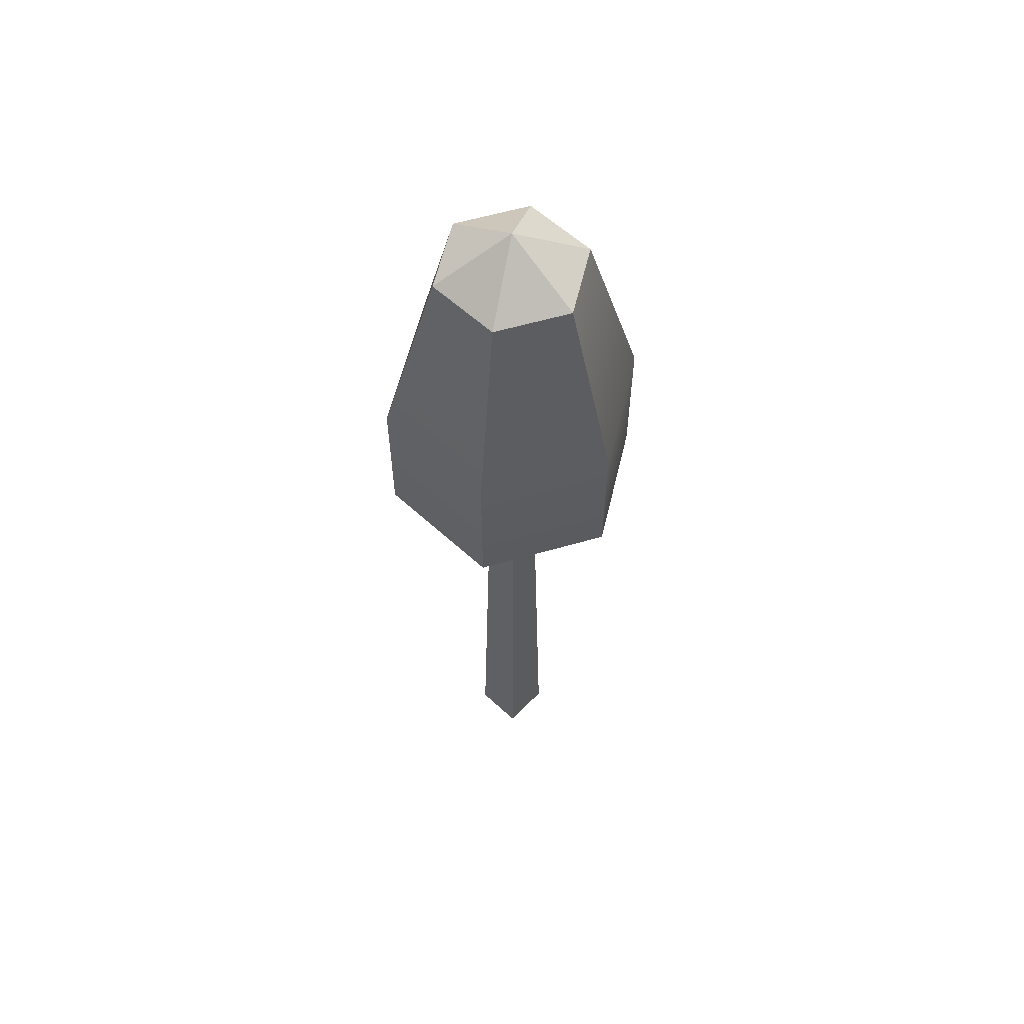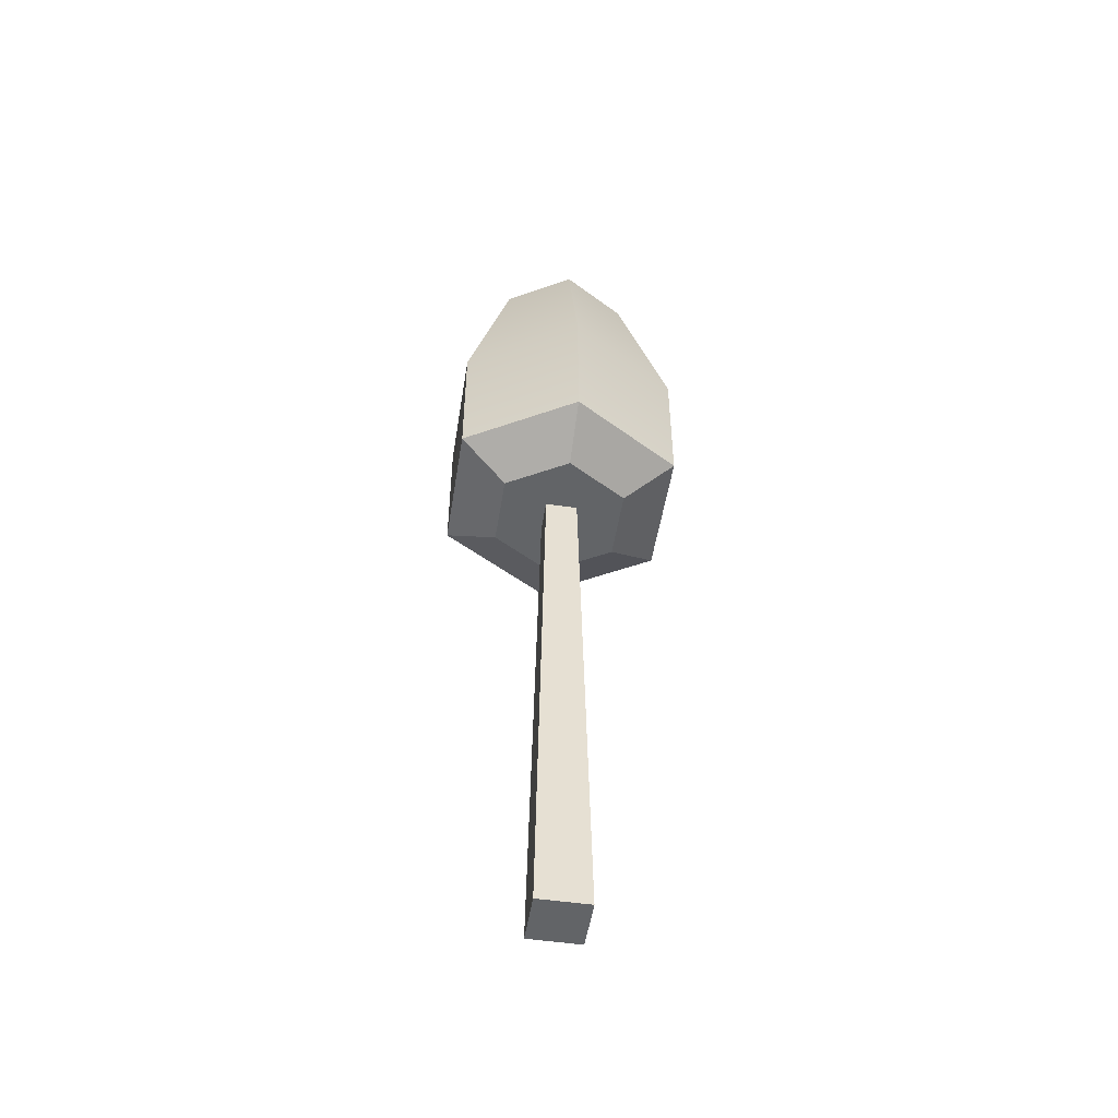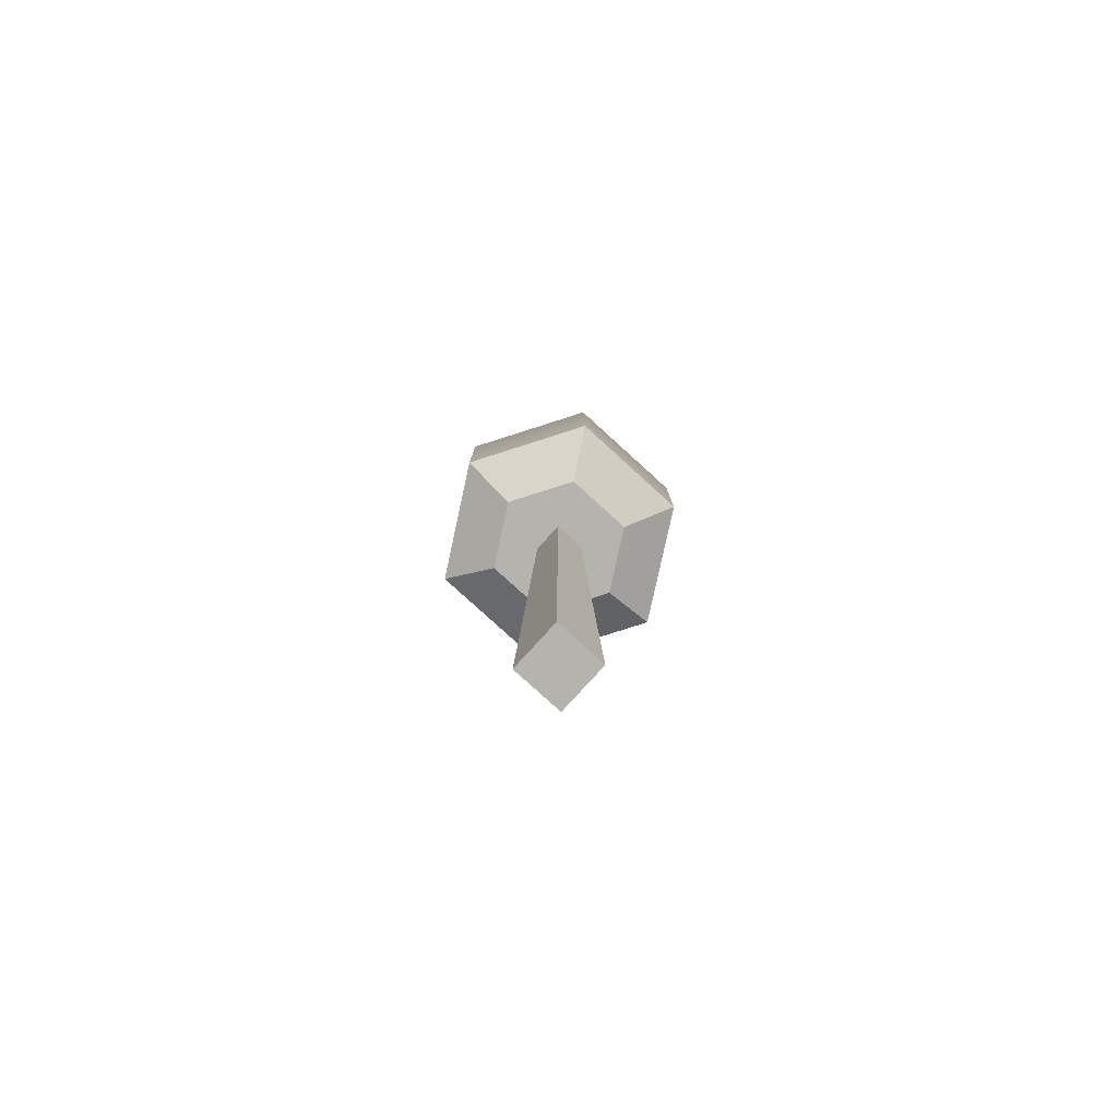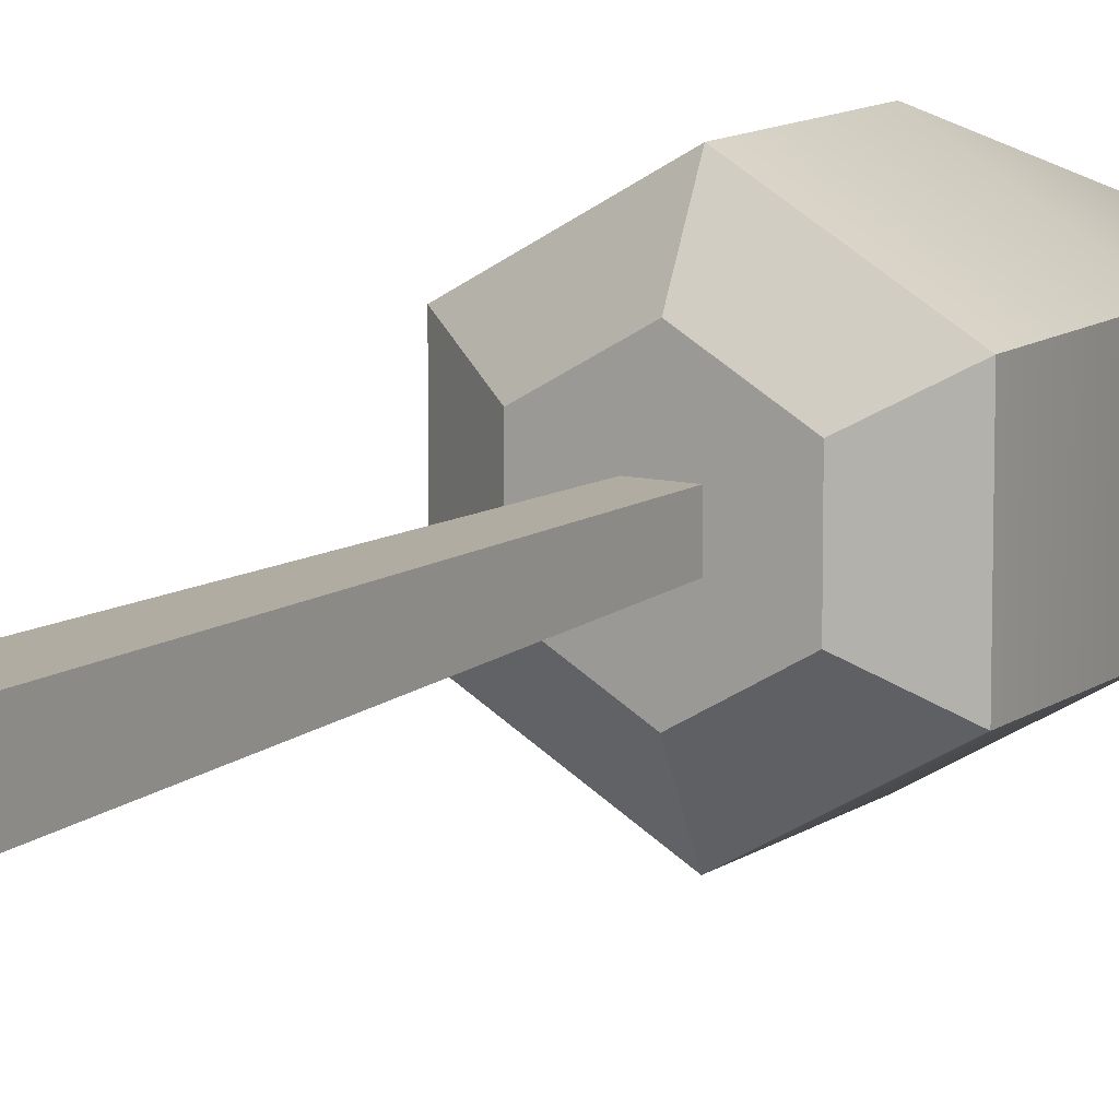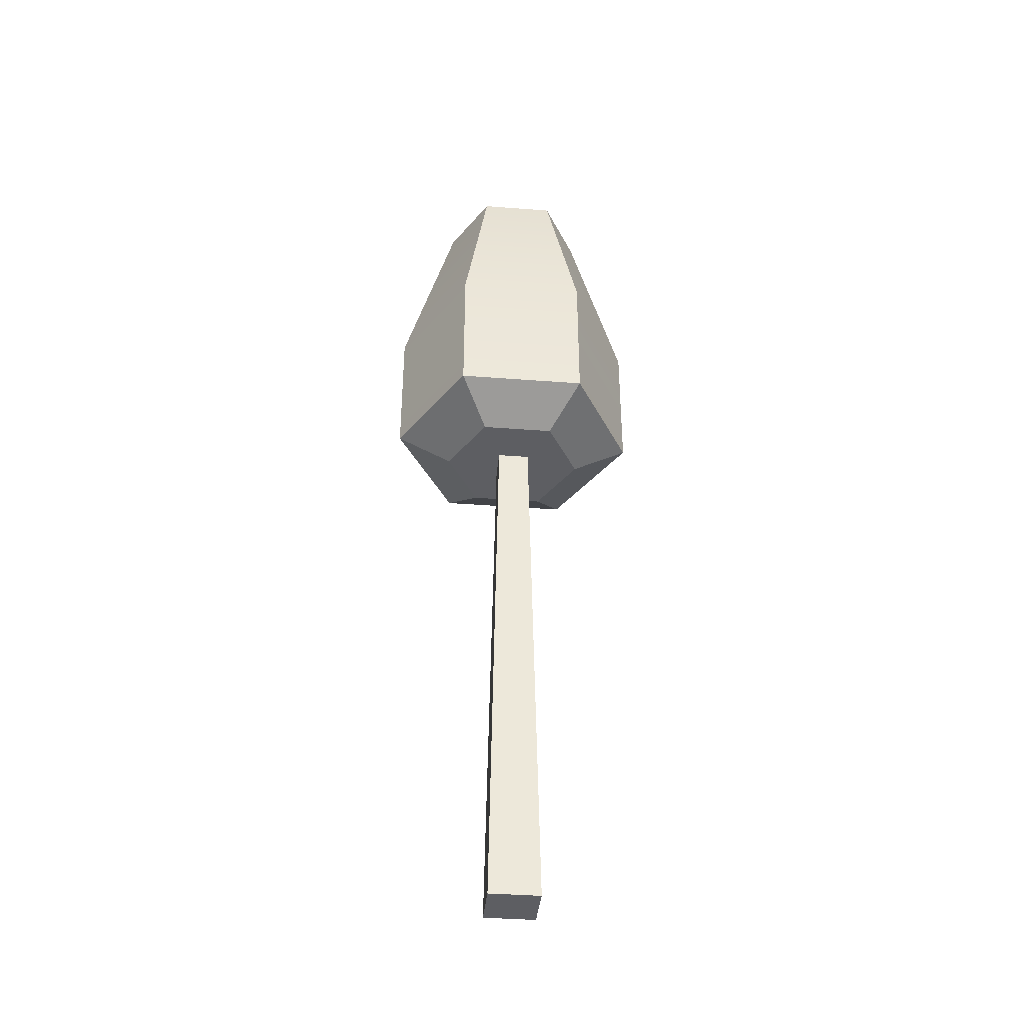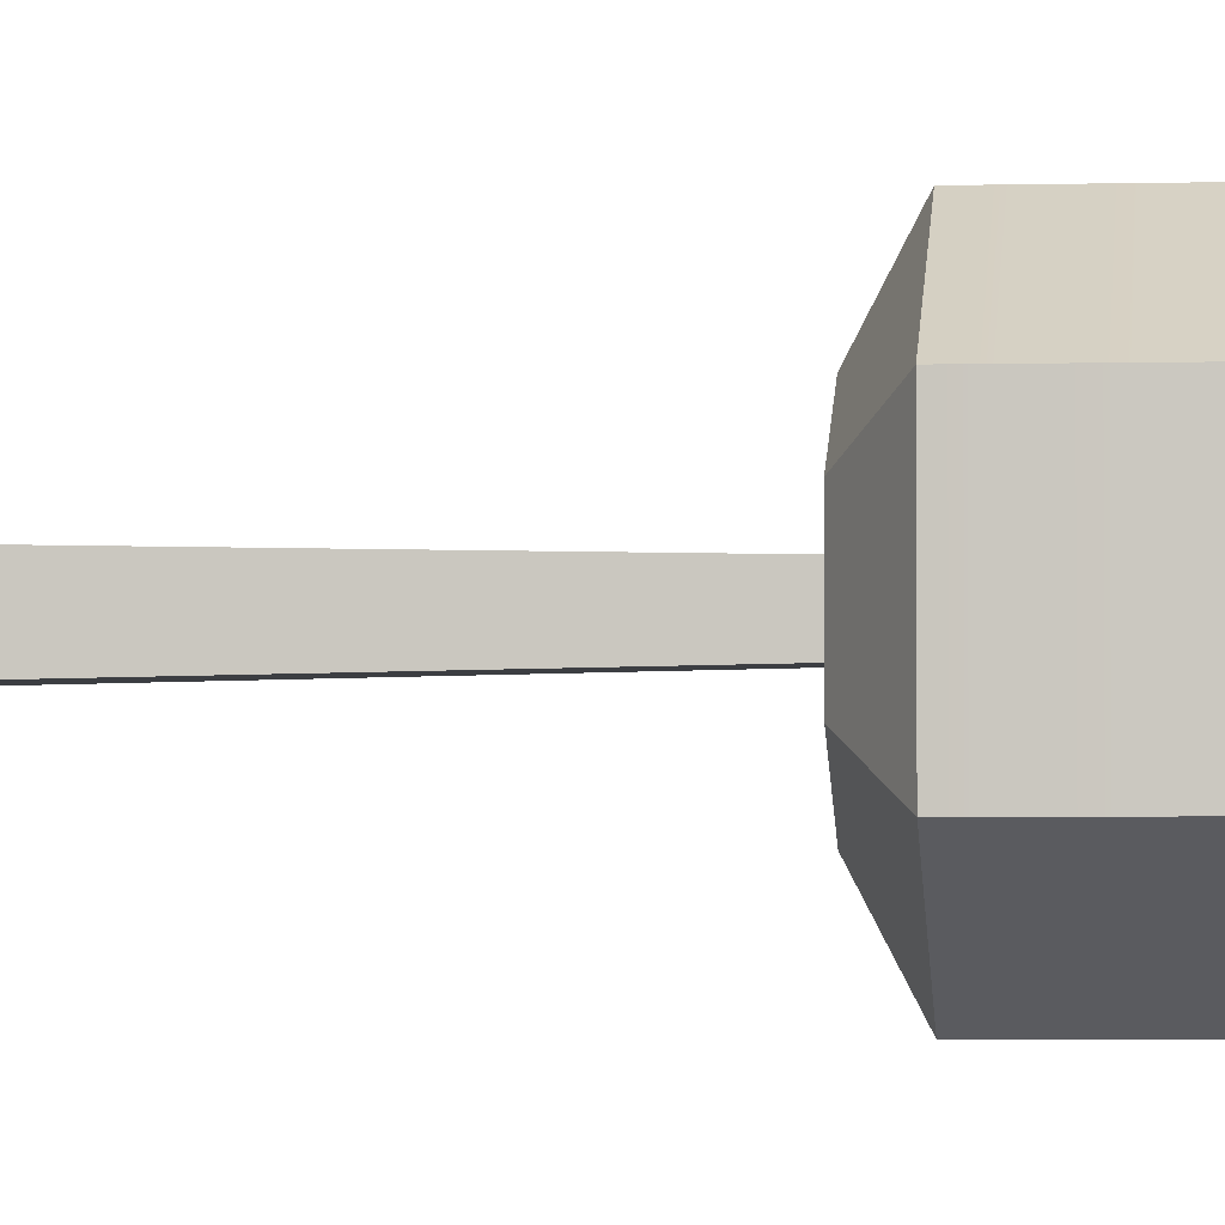
<metadata>
{"format":"obj","ext":"obj","renderer":"f3d","projection":"perspective","resolution":1024,"background":"white","views":[{"elev":59.1,"azim":-46.6,"up":"+Y"},{"elev":-51.1,"azim":171.0,"up":"+Y"},{"elev":-79.9,"azim":47.7,"up":"+Y"},{"elev":11.0,"azim":30.5,"up":"+Z"},{"elev":-38.7,"azim":84.5,"up":"+Y"},{"elev":-3.0,"azim":95.6,"up":"+Z"}]}
</metadata>
<code>
o tree_simple
v 1.773 9.151 -1.024
v -1.773 9.151 1.024
v -1.773 11.43 -1.024
v -0 11.43 -2.048
v 1.773 11.43 -1.024
v -0 14.44 -1.188
v -1.028 14.44 -0.5938
v -1.773 11.43 1.024
v -1.028 14.44 0.5938
v 1.028 14.44 0.5938
v 0 14.44 1.188
v 0 11.43 2.047
v 1.773 11.43 1.024
v 1.028 14.44 -0.5938
v -0 15.19 -3e-06
v -0 8.682 -1.147
v -0.2571 8.682 -0.2571
v 0.2571 8.682 -0.2571
v 0.2571 8.682 0.2571
v -0.2571 8.682 0.2571
v 0.993 8.682 -0.5733
v -1.773 9.151 -1.024
v -0.993 8.682 0.5733
v 0.993 8.682 0.5733
v 0 9.151 2.047
v 0 8.682 1.147
v 1.773 9.151 1.024
v -0 9.151 -2.048
v -0.993 8.682 -0.5733
v -0.4048 0 0.4048
v 0.4048 0 0.4048
v 0.4048 -0 -0.4048
v -0.4048 -0 -0.4048
f 6 7 15
f 11 15 9
f 10 15 11
f 14 15 10
f 15 7 9
f 14 6 15
f 16 23 29
f 23 16 17
f 17 16 18
f 18 16 21
f 18 21 19
f 20 23 17
f 23 20 26
f 26 20 19
f 26 19 24
f 24 19 21
f 28 21 16
f 21 28 1
f 29 2 22
f 24 25 26
f 25 24 27
f 23 25 2
f 25 23 26
f 24 1 27
f 28 29 22
f 29 28 16
f 4 1 28
f 1 4 5
f 3 2 8
f 2 3 22
f 7 4 3
f 4 7 6
f 3 28 22
f 28 3 4
f 6 5 4
f 5 6 14
f 11 8 12
f 8 11 9
f 5 10 13
f 10 5 14
f 9 3 8
f 3 9 7
f 13 25 27
f 25 13 12
f 1 13 27
f 13 1 5
f 10 12 13
f 12 10 11
f 12 2 25
f 2 12 8
f 2 29 23
f 1 24 21
f 32 30 33
f 30 32 31
f 30 19 20
f 32 17 18
f 33 20 17
f 19 32 18
f 19 30 31
f 17 32 33
f 20 33 30
f 32 19 31

</code>
